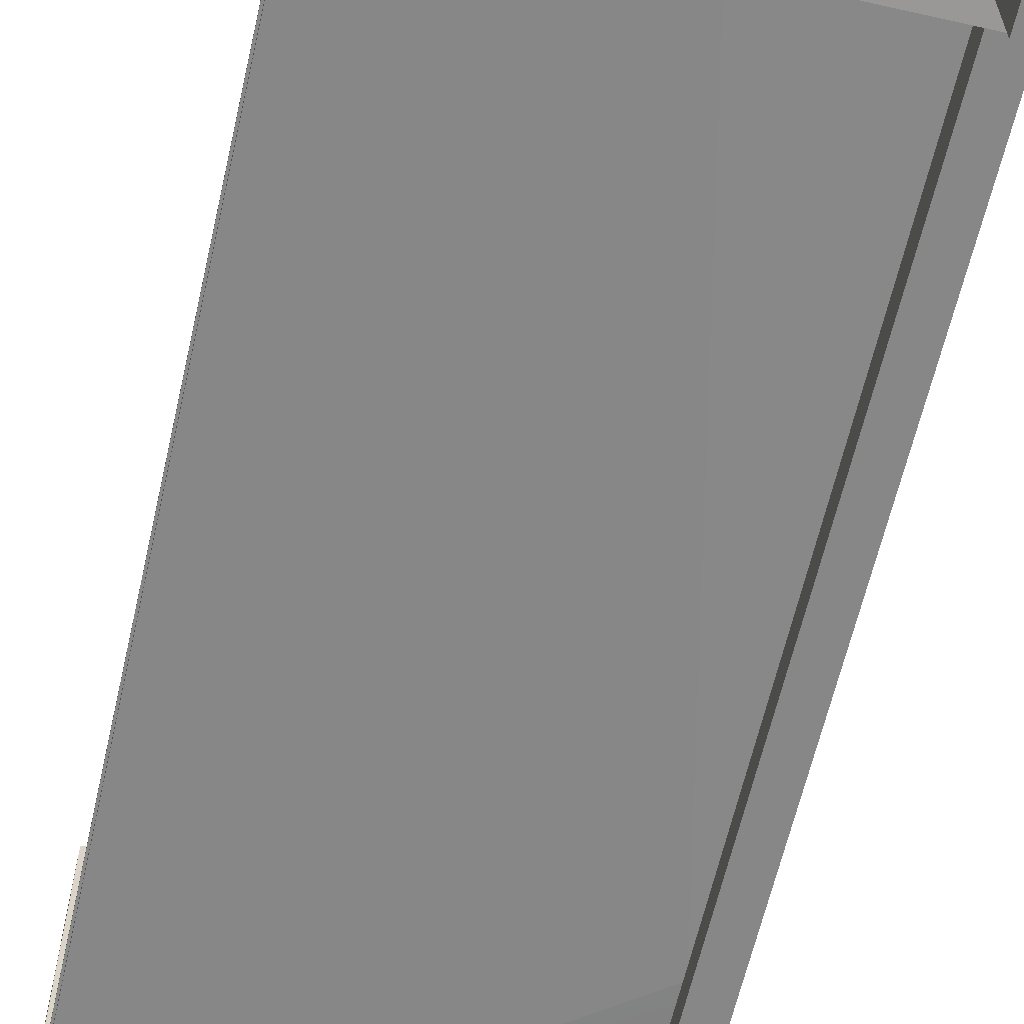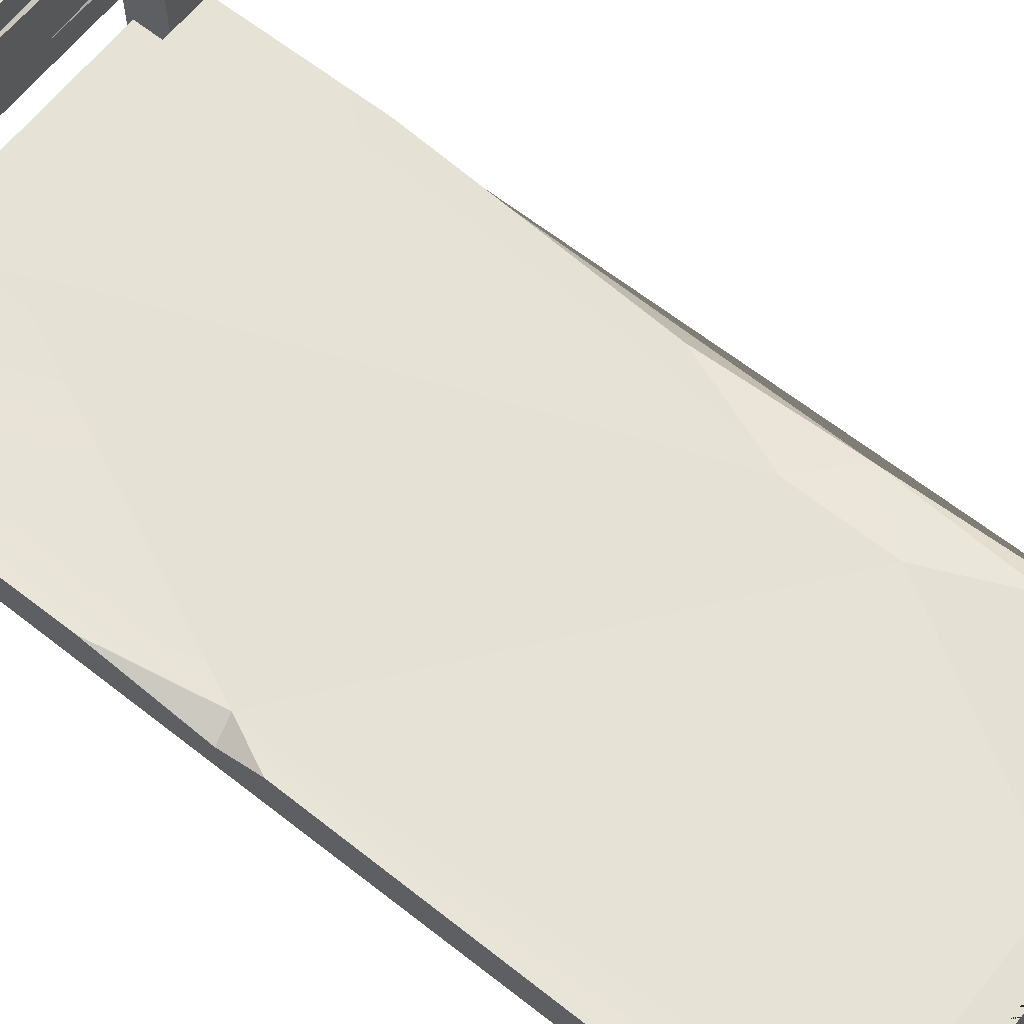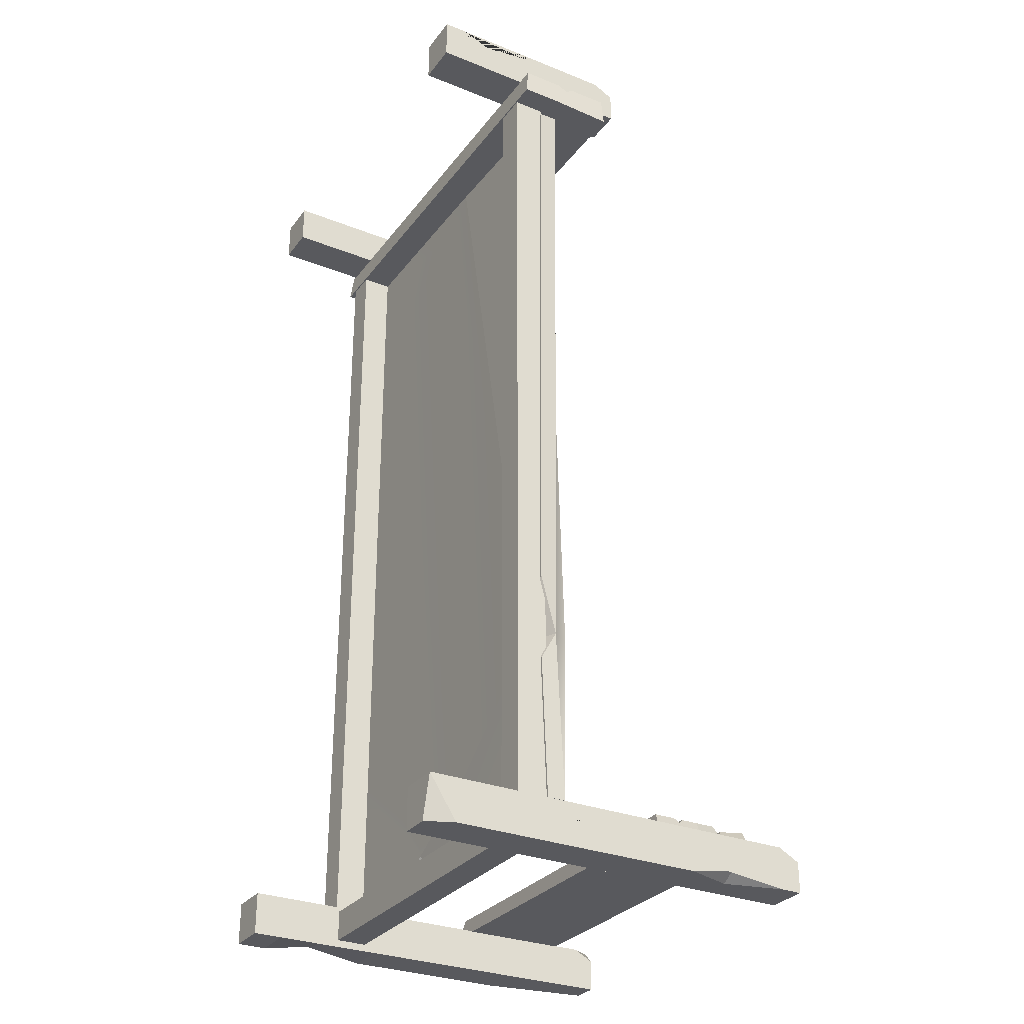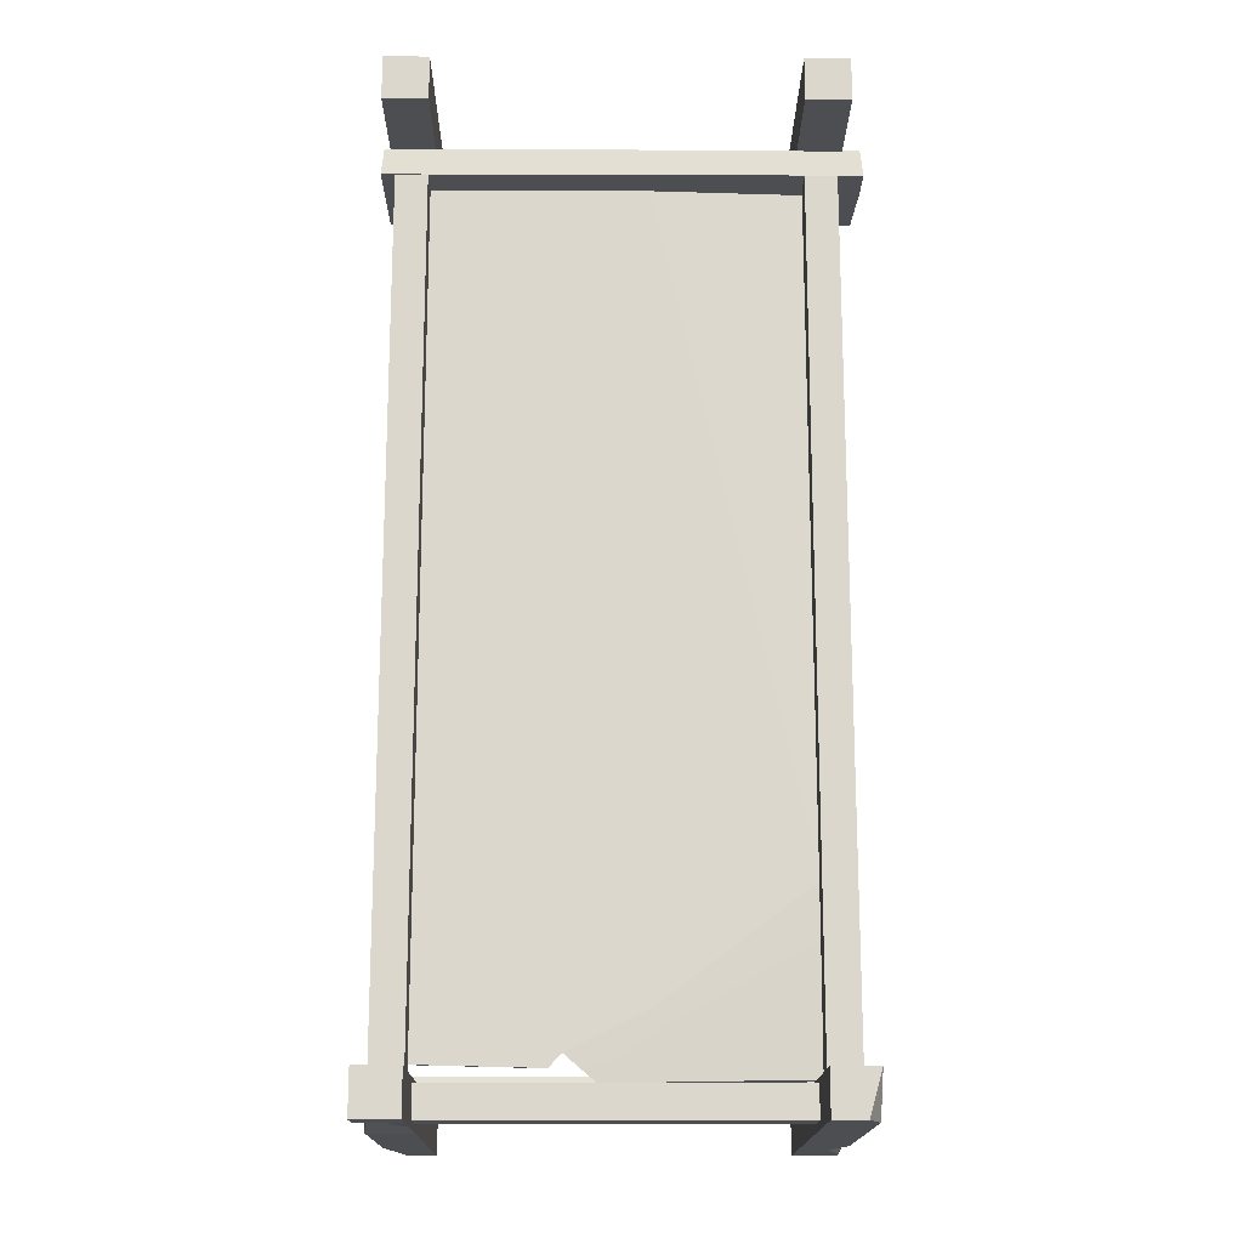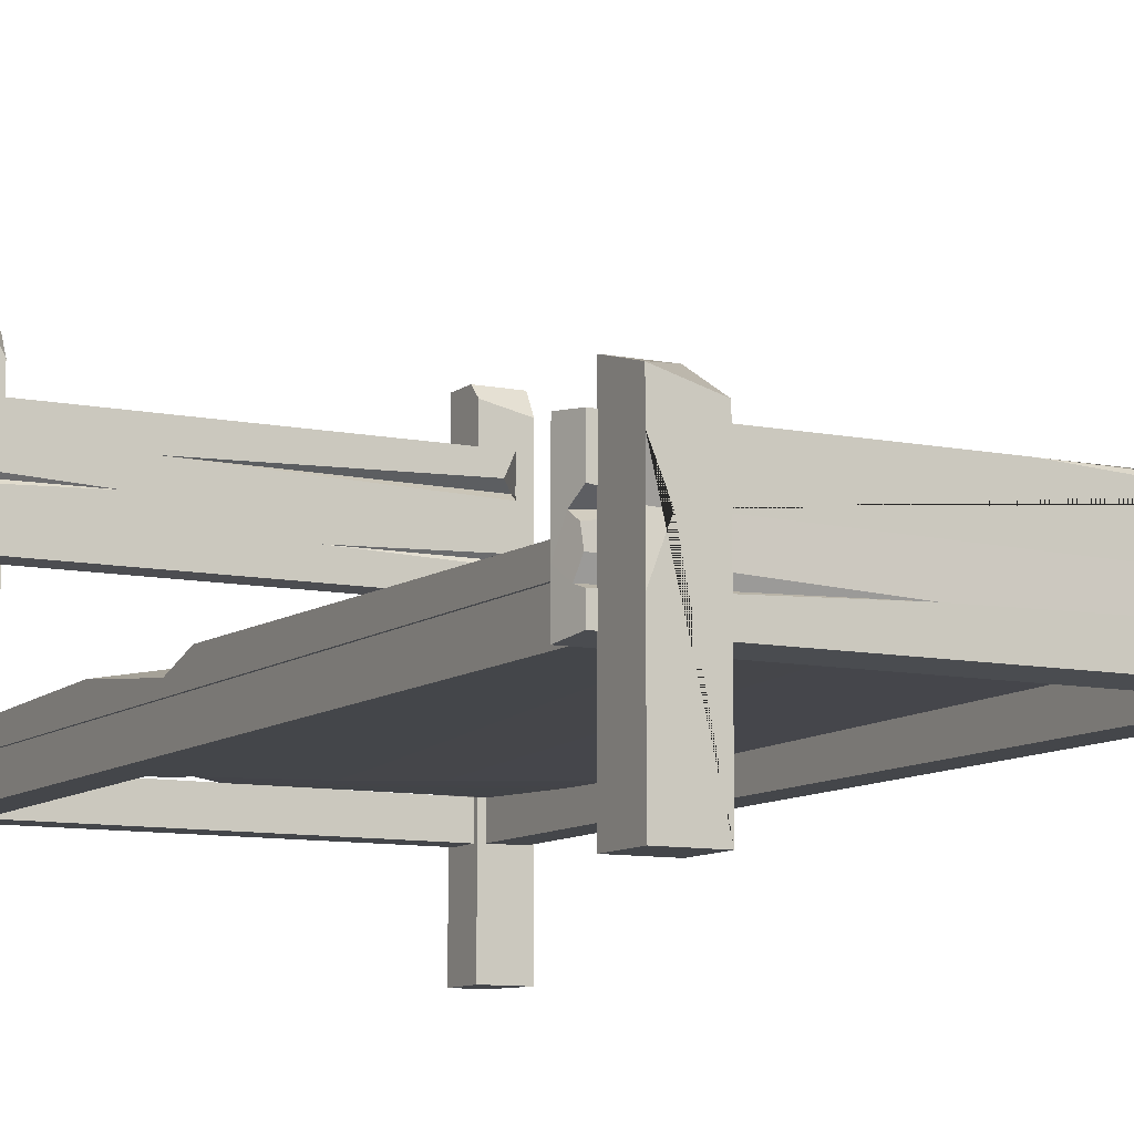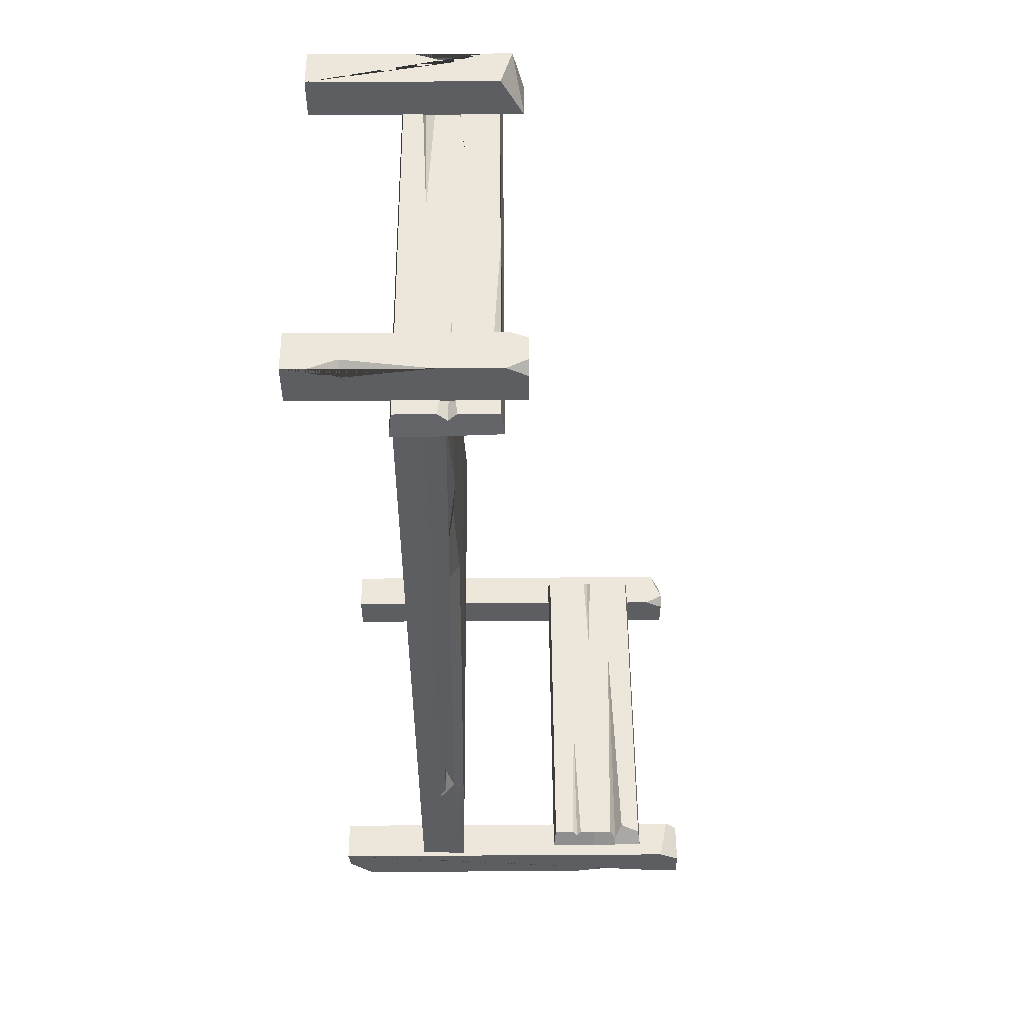
<metadata>
{"format":"obj","ext":"obj","renderer":"f3d","projection":"perspective","resolution":1024,"background":"white","views":[{"elev":-62.3,"azim":-12.9,"up":"+Y"},{"elev":63.6,"azim":-51.4,"up":"+Y"},{"elev":-30.0,"azim":59.9,"up":"+Z"},{"elev":-16.8,"azim":-0.4,"up":"+Z"},{"elev":-9.5,"azim":-28.4,"up":"+Y"},{"elev":52.3,"azim":89.6,"up":"+Z"}]}
</metadata>
<code>
v 39.96 0 -102.4
v 50 0 -102.4
v 39.96 96.39 -112.4
v 50 96.39 -112.4
v 39.96 0 -112.4
v 47.17 0 -112.4
v 50 6.477 -112.4
v 50 91.44 -112.4
v 50 66.56 -112.4
v 46.47 77.53 -112.4
v 50 77.46 -110.4
v 39.96 96.39 -105.1
v 39.96 93.55 -102.4
v 50 96.39 -105.1
v 50 91.37 -102.4
v -39.96 0 -102.4
v -50 0 -102.4
v -50 93.43 -102.4
v -39.96 96.39 -112.4
v -39.96 0 -112.4
v -50 0 -112.4
v -39.96 17.74 -102.4
v -39.96 17.74 -112.4
v -48.24 17.64 -110.9
v -50 17.74 -102.4
v -39.96 32.41 -112.4
v -39.96 32.41 -102.4
v -50 32.41 -102.4
v -50 32.41 -112.4
v -39.96 6.928 -102.4
v -39.96 6.928 -112.4
v -50 6.928 -112.4
v -50 6.928 -102.4
v -46.48 96.39 -112.4
v -50 96.39 -108.9
v -50 71.62 -112.4
v -42.47 96.39 -102.4
v -39.96 96.39 -104.9
v -39.96 91.65 -102.4
v 39.96 0 110.2
v 50 0 110.2
v 50 51.39 100.1
v 39.96 0 100.1
v 50 0 100.1
v 50 5.466 110.2
v 50 32.06 110.2
v 47.38 11.98 110.2
v 50 12.56 107.5
v 47.49 51.39 110.2
v 50 51.39 107.7
v 50 46.56 110.2
v 39.96 47.54 110.2
v 41.46 51.39 110.2
v 39.96 49.89 100.1
v 41.46 51.39 100.1
v -51.95 21.89 93.8
v 54.52 21.89 93.8
v -51.39 22.61 100.3
v 53.9 22.61 100.3
v -51.39 45.63 100.3
v 53.9 45.63 100.3
v -51.92 46.34 93.8
v 53.94 46.34 93.8
v -51.94 30.36 93.8
v 54.52 30.52 93.8
v 53.9 32.22 100.3
v -51.39 37.78 100.3
v -38.56 36.19 100.3
v -51.79 35.49 97.12
v -51.69 33.86 99.68
v 53.9 36.38 100.3
v 27.82 34.92 100.3
v 54.3 34.46 98.69
v 53.9 29.74 100.3
v -51.39 26.91 100.3
v -51.46 30.72 100.1
v -8.37 28.69 100.3
v -51.9 27.62 98.48
v 4.409 45.63 100.3
v 47 45.63 100.3
v 39.55 43.63 100.3
v 40.01 45.88 98.02
v -40.12 22.19 -103.4
v -40.12 29.51 -103.4
v 40.12 22.19 -103.4
v 40.12 29.51 -103.4
v 40.12 22.19 -110.7
v 40.12 29.51 -110.7
v -40.12 22.19 -110.7
v -40.12 29.51 -110.7
v 48.81 22.19 93.8
v 48.81 29.51 93.8
v 48.81 22.19 -103.4
v 48.81 29.51 -103.4
v 41.49 22.19 -103.4
v 41.49 29.51 -103.4
v 41.49 22.19 93.8
v 41.49 29.51 93.8
v -41.52 22.19 93.8
v -41.52 29.51 93.8
v -41.52 22.19 -103.4
v -41.52 29.51 -103.4
v -48.84 22.19 -103.4
v -48.84 29.51 -103.4
v -48.84 22.19 93.8
v -48.84 29.51 93.8
v 46.73 60.21 -102.5
v 46.73 85.39 -102.5
v 44.61 60.78 -98.36
v 44.61 84.82 -98.36
v -44.61 60.78 -98.36
v -44.61 84.82 -98.36
v -46.73 60.21 -102.5
v -46.73 85.39 -102.5
v 46.73 78.3 -102.5
v -44.61 78.67 -98.36
v -46.73 78.82 -102.5
v 46.73 71.68 -102.5
v 44.61 72.03 -98.36
v -46.73 72.23 -102.5
v 46.73 66.6 -102.5
v -44.61 66.16 -98.36
v -46.73 65.65 -102.5
v 44.61 65.77 -98.36
v 42.5 80.09 -98.36
v 45.14 78.2 -101.1
v -17.07 78.3 -98.36
v 44.61 76.64 -98.36
v -44.61 73.53 -98.36
v -22.31 72.42 -98.36
v -45.14 72.47 -99.39
v 44.61 68.02 -98.36
v -44.61 71.51 -98.36
v 45.14 66.95 -99.39
v 10.74 66.84 -98.36
v -39.96 0 110.2
v -50 0 110.2
v -39.96 45.82 110.2
v -50 48.64 110.2
v -39.96 51.39 100.1
v -50 51.39 100.1
v -39.96 0 100.1
v -50 0 100.1
v -50 25.31 110.2
v -50 41.76 110.2
v -46.68 33.85 110.2
v -50 34.88 106.2
v 49.29 29.42 92.56
v -49.29 29.42 94.06
v 49.29 33.8 92.56
v -49.29 33.8 94.06
v 49.29 33.8 -102
v -49.29 33.8 -98.65
v 49.29 29.42 -102
v -49.29 29.42 -99.04
v -10.88 33.8 -95.65
v 8.506 33.8 92.64
v 7.583 29.42 93.75
v -10.66 29.42 -96.89
v -13.92 33.8 -99.49
v -13.56 29.42 -99.89
v -3.679 29.42 -102.9
v -2.237 33.8 -102.9
v -49.29 35.1 -6.368
v -49.29 35.1 -42.85
v -44.04 34.07 -17.15
v -49.29 32 -16.1
v 49.29 28.12 -68.68
v 49.29 28.12 -47.55
v 49.29 31.94 -61.79
v 42.06 28.12 -61.99
v 45.21 35.1 65.66
v 45.5 35.1 -2.5
v 48.68 31.12 30.74
v 36.16 35.1 22.57
v 36.54 34.07 44.99
v 49.29 34.44 -63.43
v -3.811 33.96 -80.43
v -12.41 33.84 -85.59
v -49.29 34.63 -64.38
v 36.81 34.33 -66.42
v 29.41 34.06 -77.59
v 8.768 33.98 -85.28
v -39.39 34.24 -63.82
v -49.29 29.42 -63.77
v 7.051 28.94 -88.17
v -37.58 29.42 -63.47
v -12.14 29.42 -90.64
v 30.15 28.98 -93.66
v -49.29 34.32 51.49
v 3.199 33.91 84.48
v -37.71 34.22 73.41
v -49.29 29.42 51.42
v -34.23 29.3 72.05
v 0.9707 29.32 85.15
f 1 2 15 13
f 12 14 4 3
f 3 4 8 10 9 7 5
f 5 6 2 1
f 2 7 9 11 8 4 14 15
f 5 1 13 12 3
f 2 6 7
f 5 7 6
f 8 11 10
f 10 11 9
f 12 13 15 14
f 25 22 27 28
f 35 34 36
f 29 26 23 24
f 20 16 17 21
f 24 25 28 29
f 22 23 26 27
f 30 31 23 22
f 24 23 31 32
f 32 33 25 24
f 33 30 22 25
f 38 37 39
f 20 31 30 16
f 32 31 20 21
f 17 33 32 21
f 16 30 33 17
f 19 26 29 36 34
f 29 28 18 35 36
f 27 26 19 38 39
f 37 38 19 34 35
f 28 27 39 37 18
f 37 35 18
f 51 50 49
f 43 44 41 40
f 43 40 52 54
f 48 47 45
f 46 47 48
f 41 44 42 50 51 46 48 45
f 55 53 49 50 42
f 40 41 45 47 46 51 49 53 52
f 54 55 42 44 43
f 52 53 55 54
f 56 57 59 58
f 73 72 66
f 60 79 82 80 61 63 62
f 62 63 65 64
f 69 68 67
f 69 62 64
f 61 65 63
f 68 72 71 61 80 81 79 60 67
f 57 65 74 59
f 70 68 69
f 73 71 72
f 64 65 57 56
f 74 65 73 66
f 78 77 76
f 75 78 56 58
f 74 77 75 58 59
f 70 76 77 74 66 72 68
f 70 69 78 76
f 78 75 77
f 80 82 81
f 81 82 79
f 61 71 73 65
f 69 67 60 62
f 78 69 64
f 56 78 64
f 83 85 86 84
f 85 87 88 86
f 87 89 90 88
f 89 83 84 90
f 84 86 88 90
f 89 87 85 83
f 91 93 94 92
f 93 95 96 94
f 95 97 98 96
f 97 91 92 98
f 92 94 96 98
f 97 95 93 91
f 99 101 102 100
f 101 103 104 102
f 103 105 106 104
f 105 99 100 106
f 100 102 104 106
f 105 103 101 99
f 134 135 124
f 111 122 123 113
f 113 123 121 107
f 108 114 112 110
f 113 107 109 111
f 117 116 112 114
f 115 117 114 108
f 128 126 127
f 118 120 117 115
f 131 130 129
f 121 123 120 118
f 119 118 115 126 128
f 125 126 115 108 110
f 116 127 125 110 112
f 129 130 119 128 127 116
f 120 131 129 116 117
f 123 122 133 131 120
f 132 134 121 118 119
f 122 135 132 119 130 133
f 109 124 135 122 111
f 107 121 134 124 109
f 127 126 125
f 134 132 135
f 133 130 131
f 136 138 139 145 146 144 137
f 139 140 141
f 140 142 143 141
f 142 136 137 143
f 137 144 147 145 139 141 143
f 142 140 138 136
f 145 147 146
f 146 147 144
f 138 140 139
f 159 161 160 156
f 149 151 190 193
f 172 150 174
f 162 159 156 163
f 161 155 153 160
f 152 154 162 163
f 158 148 150 157
f 193 194 149
f 157 151 149 158
f 157 150 172 176
f 164 166 167
f 166 165 167
f 168 170 171
f 170 169 171
f 151 192 190
f 166 184 180 165
f 167 165 180 185
f 154 152 170 168
f 150 148 169 170 174
f 171 169 148 158
f 186 189 168 171
f 172 174 176
f 170 177 173 174
f 174 173 175
f 174 175 176
f 175 173 177 181
f 176 175 178 179 166
f 178 183 163 156
f 179 178 156
f 184 153 180
f 185 180 153 155
f 159 186 188
f 162 189 186 159
f 152 177 170
f 176 191 157
f 193 190 164 167
f 193 167 185
f 185 187 194 193
f 166 164 190 192
f 157 191 192 151
f 166 192 191 176
f 195 186 171 158
f 194 187 188 186 195
f 159 188 187 185 155 161
f 154 168 189
f 154 189 162
f 149 194 195 158
f 152 182 181 177
f 163 183 182 152
f 179 184 166
f 160 153 184 179 156
f 175 181 182 183 178

</code>
